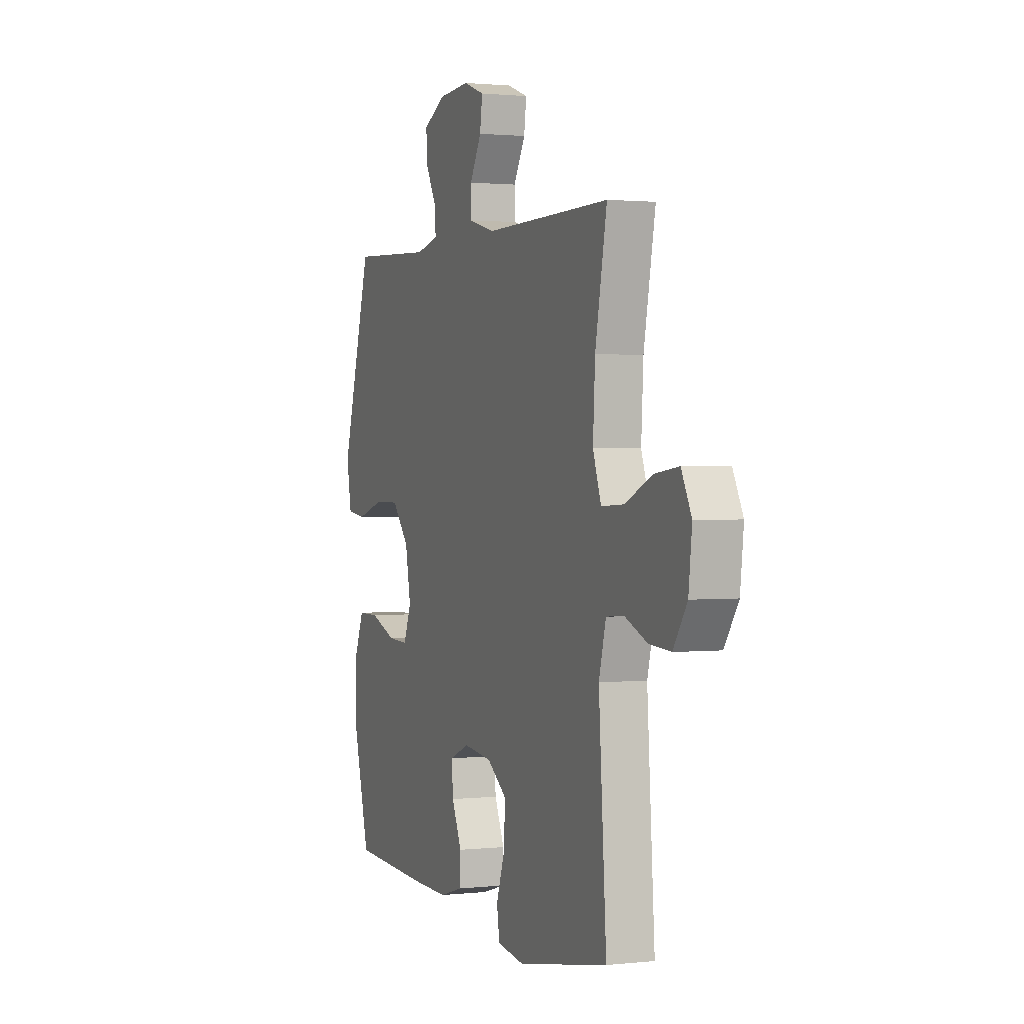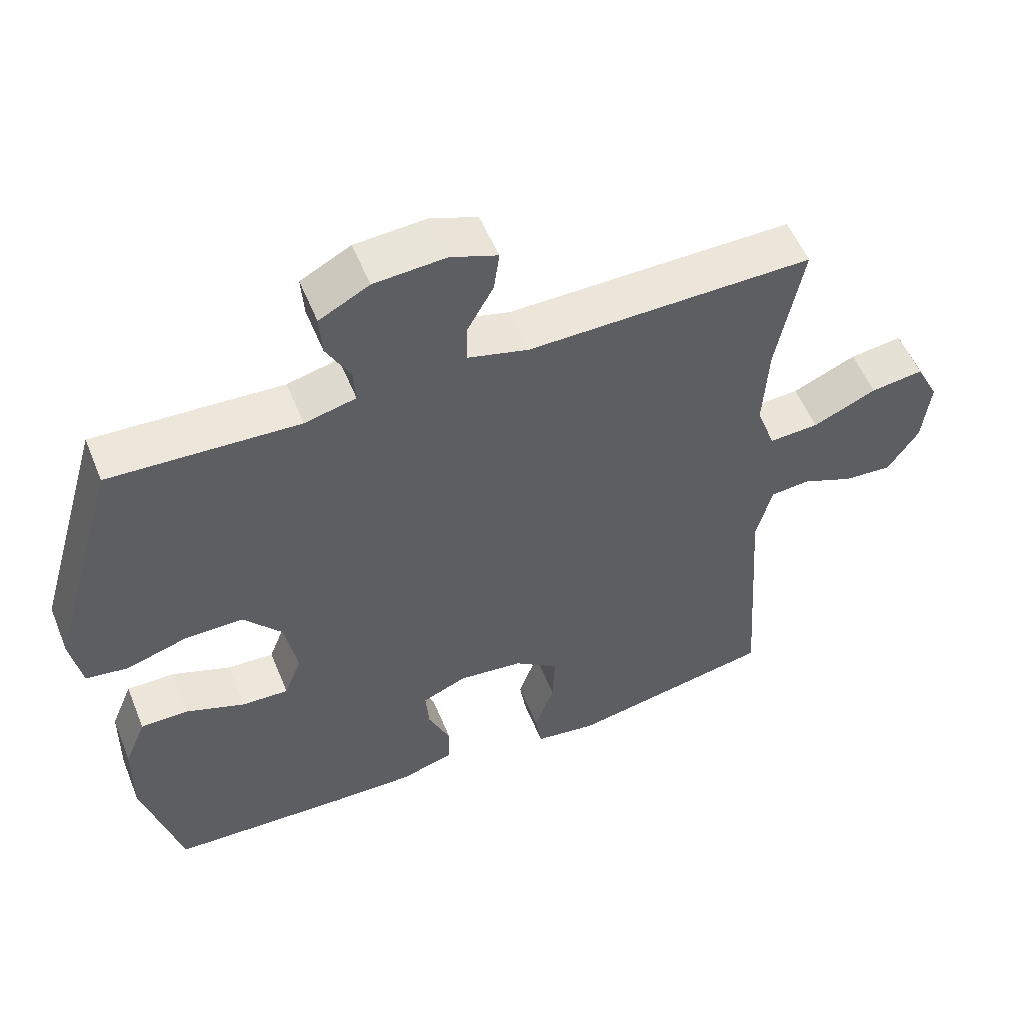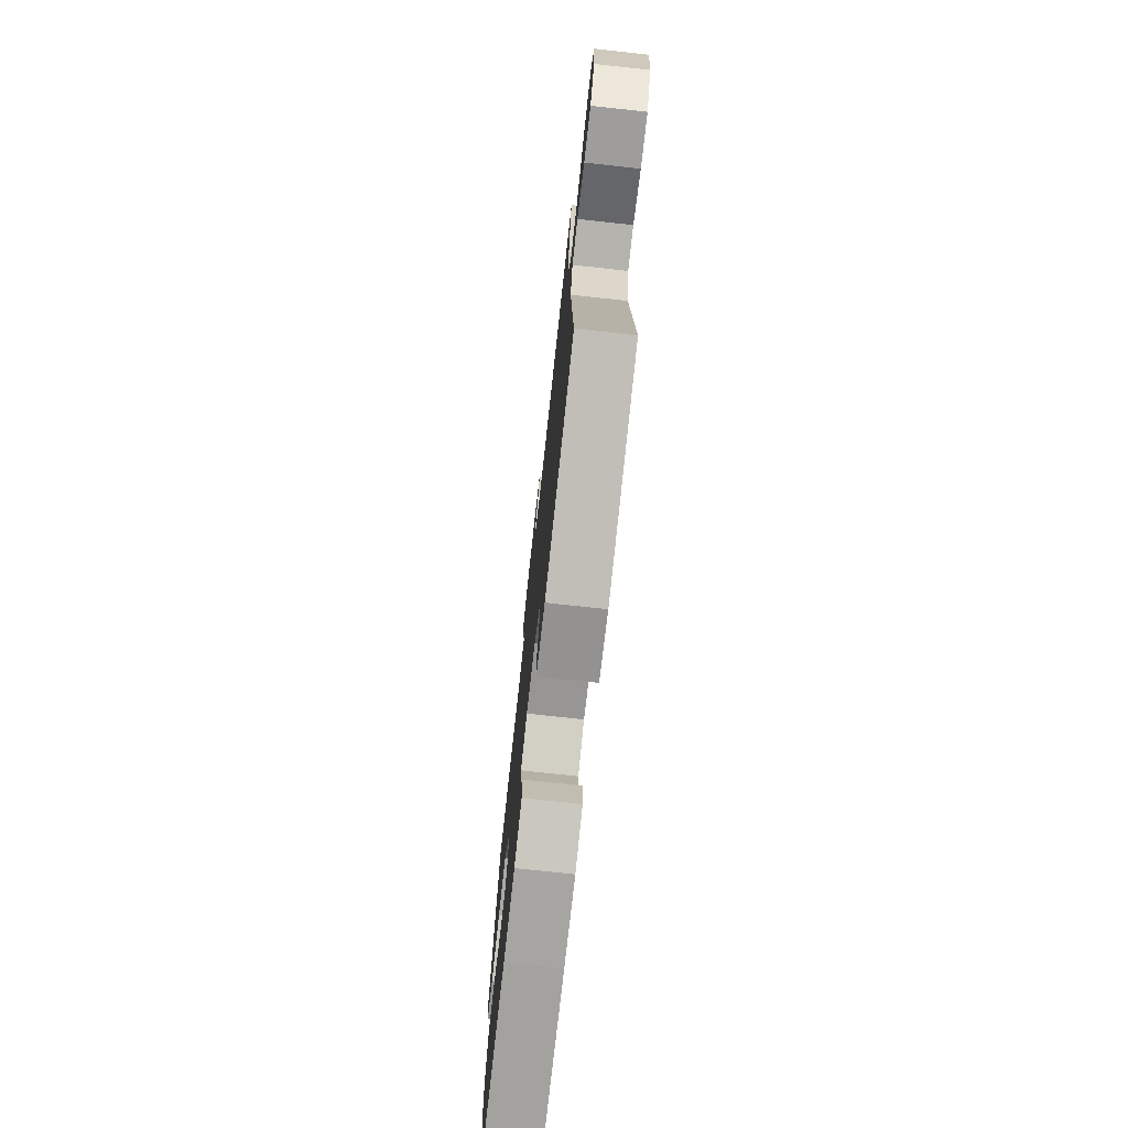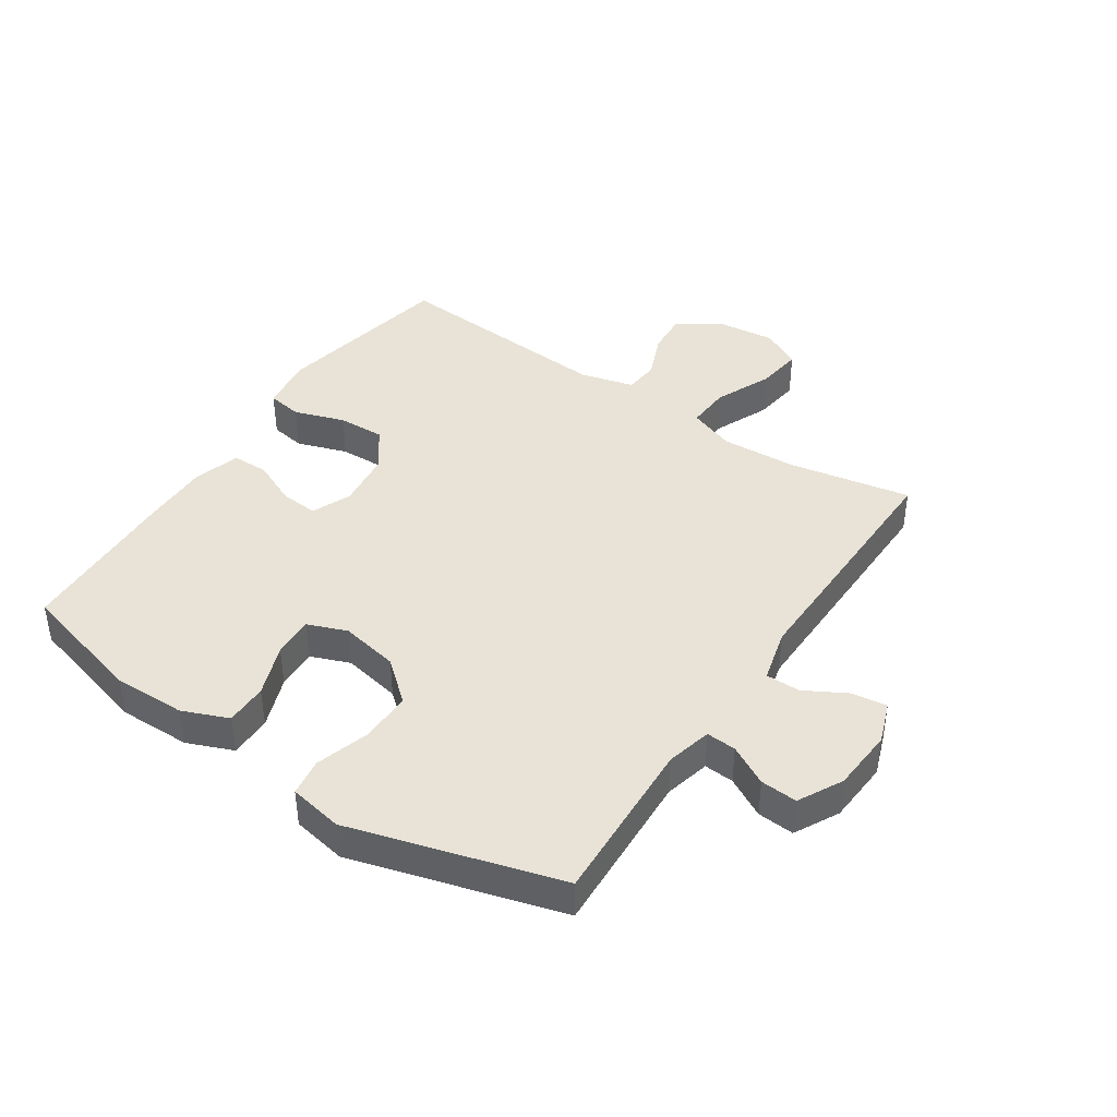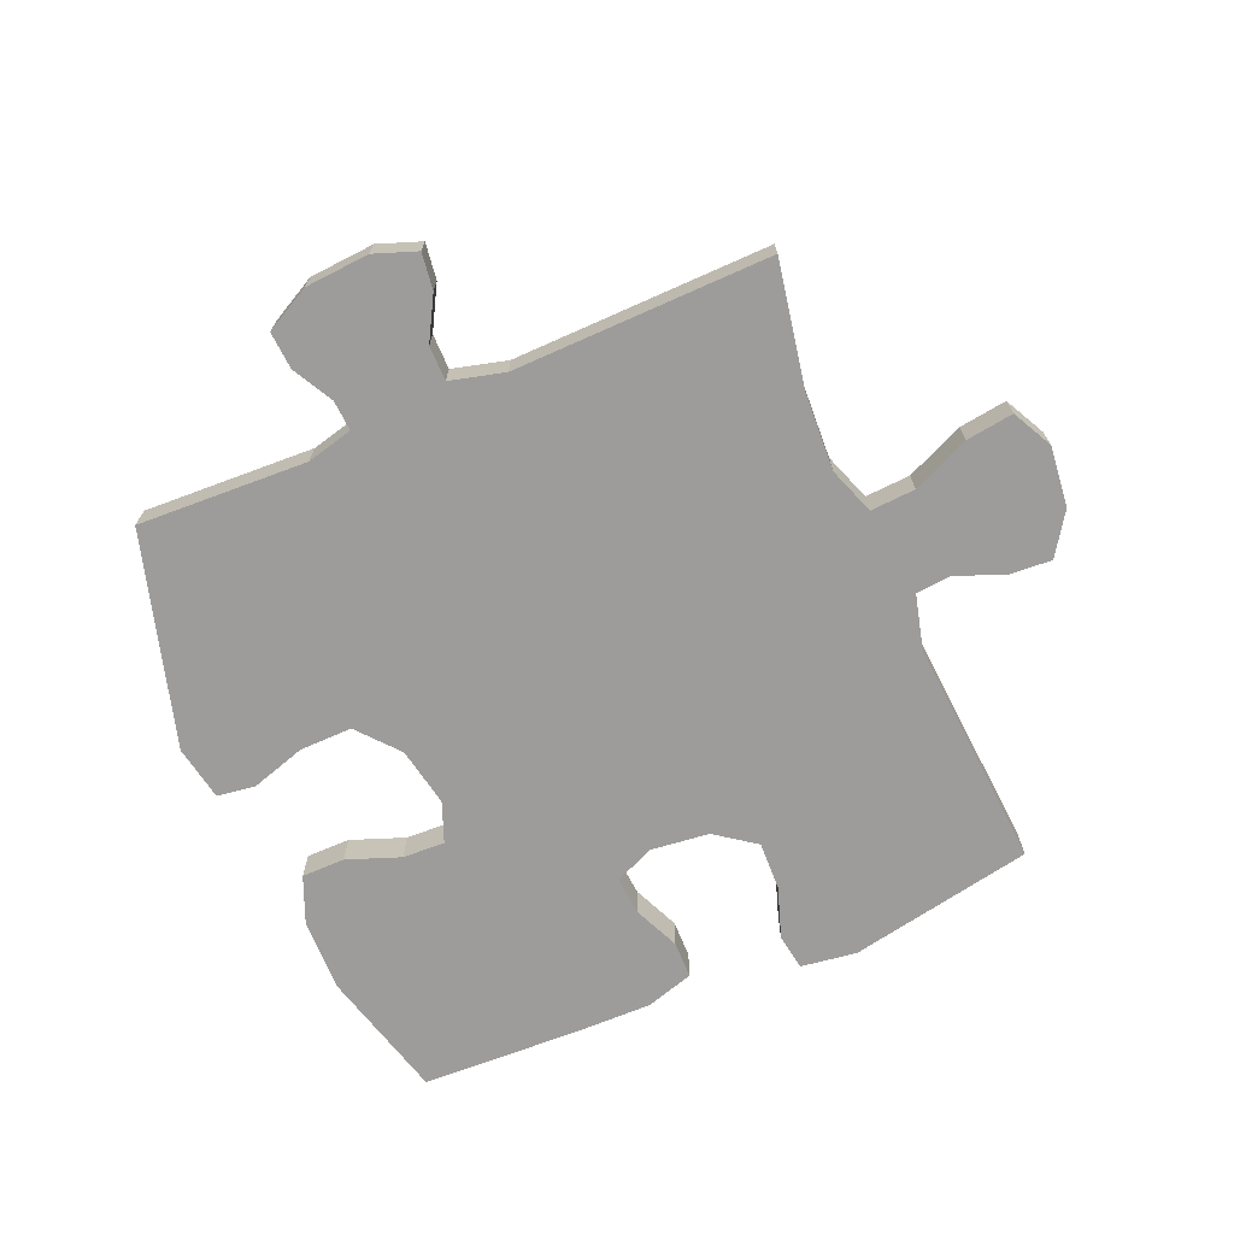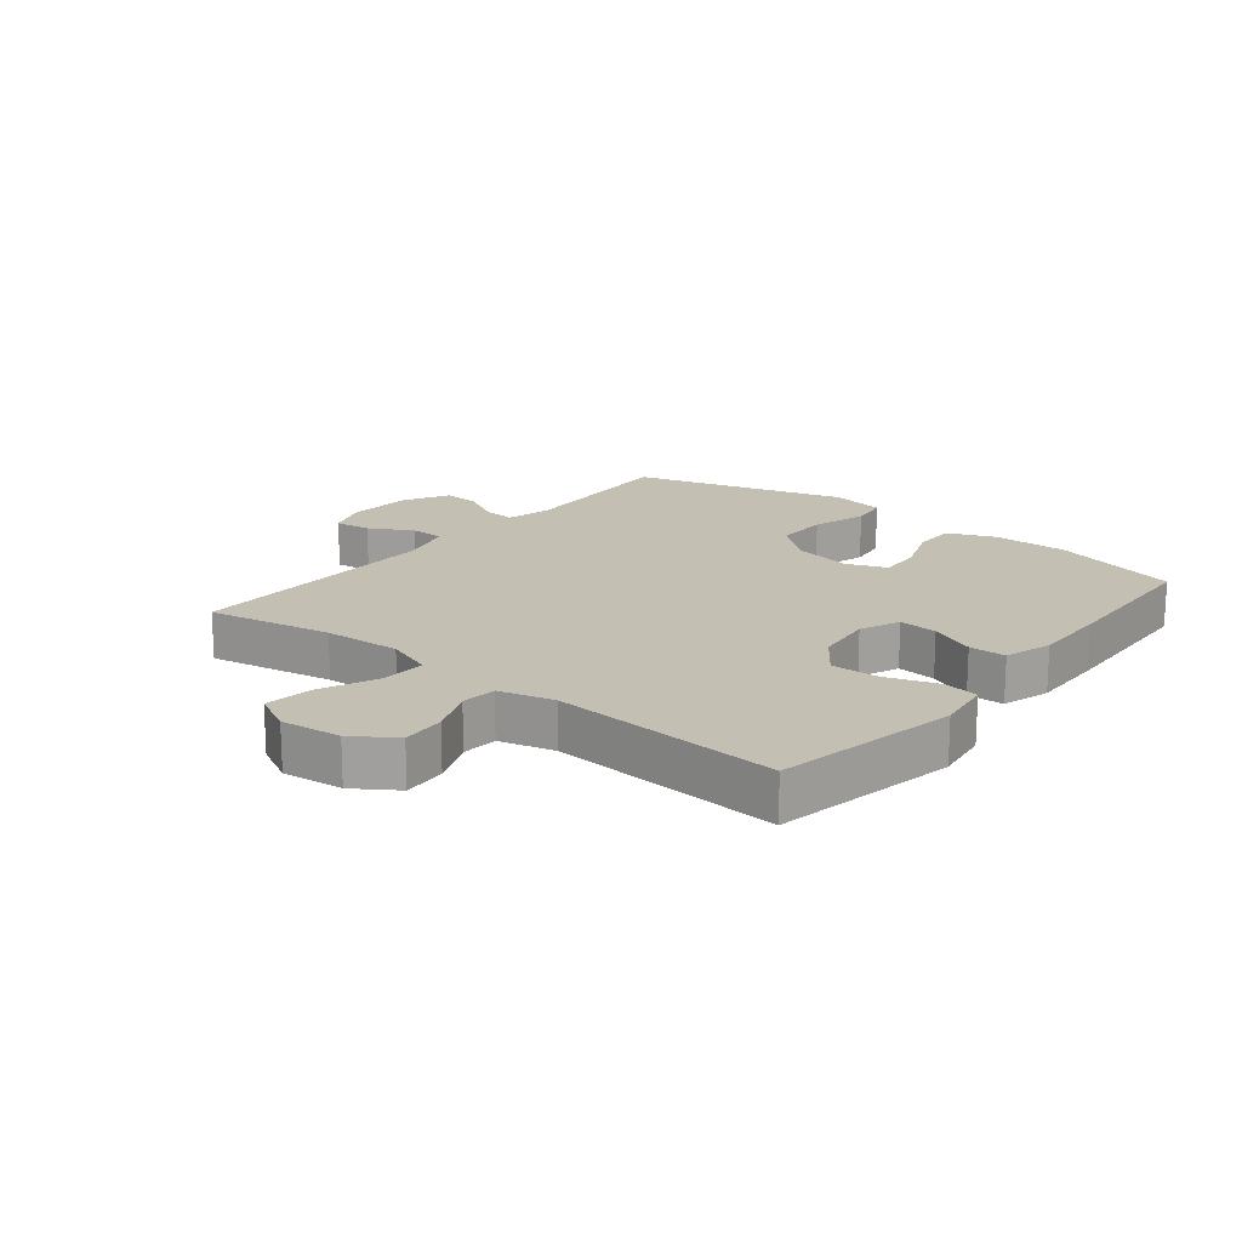
<metadata>
{"format":"obj","ext":"obj","renderer":"f3d","projection":"perspective","resolution":1024,"background":"white","views":[{"elev":1.4,"azim":68.3,"up":"+Z"},{"elev":54.4,"azim":-21.9,"up":"+Z"},{"elev":-74.8,"azim":83.8,"up":"+Z"},{"elev":41.9,"azim":-56.1,"up":"+Y"},{"elev":-70.1,"azim":23.3,"up":"+Y"},{"elev":17.8,"azim":128.9,"up":"+Y"}]}
</metadata>
<code>
v -0.5 0.07 0.5
v -0.228 0.07 0.487
v -0.154 0.07 0.505
v -0.157 0.07 0.554
v -0.192 0.07 0.619
v -0.196 0.07 0.679
v -0.124 0.07 0.717
v -0.021 0.07 0.724
v 0.047 0.07 0.699
v 0.039 0.07 0.641
v 0.001 0.07 0.573
v 0.001 0.07 0.517
v 0.088 0.07 0.494
v 0.5 0.07 0.5
v 0.462 0.07 0.301
v 0.455 0.07 0.177
v 0.482 0.07 0.101
v 0.554 0.07 0.105
v 0.646 0.07 0.145
v 0.722 0.07 0.155
v 0.755 0.07 0.09
v 0.744 0.07 -0.007
v 0.699 0.07 -0.074
v 0.629 0.07 -0.069
v 0.555 0.07 -0.038
v 0.498 0.07 -0.043
v 0.475 0.07 -0.131
v 0.5 0.07 -0.5
v 0.205 0.07 -0.556
v 0.116 0.07 -0.543
v 0.107 0.07 -0.486
v 0.135 0.07 -0.404
v 0.138 0.07 -0.327
v 0.074 0.07 -0.28
v -0.019 0.07 -0.269
v -0.083 0.07 -0.296
v -0.078 0.07 -0.358
v -0.046 0.07 -0.431
v -0.047 0.07 -0.49
v -0.124 0.07 -0.513
v -0.242 0.07 -0.511
v -0.5 0.07 -0.5
v -0.555 0.07 -0.293
v -0.553 0.07 -0.175
v -0.522 0.07 -0.1
v -0.453 0.07 -0.1
v -0.368 0.07 -0.132
v -0.301 0.07 -0.135
v -0.276 0.07 -0.071
v -0.294 0.07 0.024
v -0.35 0.07 0.09
v -0.434 0.07 0.089
v -0.522 0.07 0.062
v -0.583 0.07 0.071
v -0.599 0.07 0.159
v -0.5 0 0.5
v -0.228 0 0.487
v -0.154 0 0.505
v -0.157 0 0.554
v -0.192 0 0.619
v -0.196 0 0.679
v -0.124 0 0.717
v -0.021 0 0.724
v 0.047 0 0.699
v 0.039 0 0.641
v 0.001 0 0.573
v 0.001 0 0.517
v 0.088 0 0.494
v 0.5 0 0.5
v 0.462 0 0.301
v 0.455 0 0.177
v 0.482 0 0.101
v 0.554 0 0.105
v 0.646 0 0.145
v 0.722 0 0.155
v 0.755 0 0.09
v 0.744 0 -0.007
v 0.699 0 -0.074
v 0.629 0 -0.069
v 0.555 0 -0.038
v 0.498 0 -0.043
v 0.475 0 -0.131
v 0.5 0 -0.5
v 0.205 0 -0.556
v 0.116 0 -0.543
v 0.107 0 -0.486
v 0.135 0 -0.404
v 0.138 0 -0.327
v 0.074 0 -0.28
v -0.019 0 -0.269
v -0.083 0 -0.296
v -0.078 0 -0.358
v -0.046 0 -0.431
v -0.047 0 -0.49
v -0.124 0 -0.513
v -0.242 0 -0.511
v -0.5 0 -0.5
v -0.555 0 -0.293
v -0.553 0 -0.175
v -0.522 0 -0.1
v -0.453 0 -0.1
v -0.368 0 -0.132
v -0.301 0 -0.135
v -0.276 0 -0.071
v -0.294 0 0.024
v -0.35 0 0.09
v -0.434 0 0.089
v -0.522 0 0.062
v -0.583 0 0.071
v -0.599 0 0.159
f 55 1 2
f 54 55 2
f 53 54 2
f 52 53 2
f 51 52 2 3
f 50 51 3
f 49 50 3
f 45 46 47
f 44 45 47
f 43 44 47
f 42 43 47
f 41 42 47
f 40 41 47
f 39 40 47
f 38 39 47
f 37 38 47
f 36 37 47 48
f 35 36 48 49
f 30 31 32
f 29 30 32
f 28 29 32
f 27 28 32
f 26 27 32 33
f 23 24 25
f 22 23 25
f 21 22 25
f 20 21 25
f 19 20 25
f 18 19 25
f 17 18 25 26
f 26 33 34
f 17 26 34
f 16 17 34
f 13 14 15
f 35 49 3
f 34 35 3
f 16 34 3
f 15 16 3
f 13 15 3
f 12 13 3
f 9 10 11
f 8 9 11
f 7 8 11
f 6 7 11
f 5 6 11
f 4 5 11
f 3 4 11 12
f 57 56 110
f 57 110 109
f 57 109 108
f 57 108 107
f 58 57 107 106
f 58 106 105
f 58 105 104
f 102 101 100
f 102 100 99
f 102 99 98
f 102 98 97
f 102 97 96
f 102 96 95
f 102 95 94
f 102 94 93
f 102 93 92
f 103 102 92 91
f 104 103 91 90
f 87 86 85
f 87 85 84
f 87 84 83
f 87 83 82
f 88 87 82 81
f 80 79 78
f 80 78 77
f 80 77 76
f 80 76 75
f 80 75 74
f 80 74 73
f 81 80 73 72
f 89 88 81
f 89 81 72
f 89 72 71
f 70 69 68
f 58 104 90
f 58 90 89
f 58 89 71
f 58 71 70
f 58 70 68
f 58 68 67
f 66 65 64
f 66 64 63
f 66 63 62
f 66 62 61
f 66 61 60
f 66 60 59
f 67 66 59 58
f 1 56 57 2
f 2 57 58 3
f 3 58 59 4
f 4 59 60 5
f 5 60 61 6
f 6 61 62 7
f 7 62 63 8
f 8 63 64 9
f 9 64 65 10
f 10 65 66 11
f 11 66 67 12
f 12 67 68 13
f 13 68 69 14
f 14 69 70 15
f 15 70 71 16
f 16 71 72 17
f 17 72 73 18
f 18 73 74 19
f 19 74 75 20
f 20 75 76 21
f 21 76 77 22
f 22 77 78 23
f 23 78 79 24
f 24 79 80 25
f 25 80 81 26
f 26 81 82 27
f 27 82 83 28
f 28 83 84 29
f 29 84 85 30
f 30 85 86 31
f 31 86 87 32
f 32 87 88 33
f 33 88 89 34
f 34 89 90 35
f 35 90 91 36
f 36 91 92 37
f 37 92 93 38
f 38 93 94 39
f 39 94 95 40
f 40 95 96 41
f 41 96 97 42
f 42 97 98 43
f 43 98 99 44
f 44 99 100 45
f 45 100 101 46
f 46 101 102 47
f 47 102 103 48
f 48 103 104 49
f 49 104 105 50
f 50 105 106 51
f 51 106 107 52
f 52 107 108 53
f 53 108 109 54
f 54 109 110 55
f 55 110 56 1

</code>
